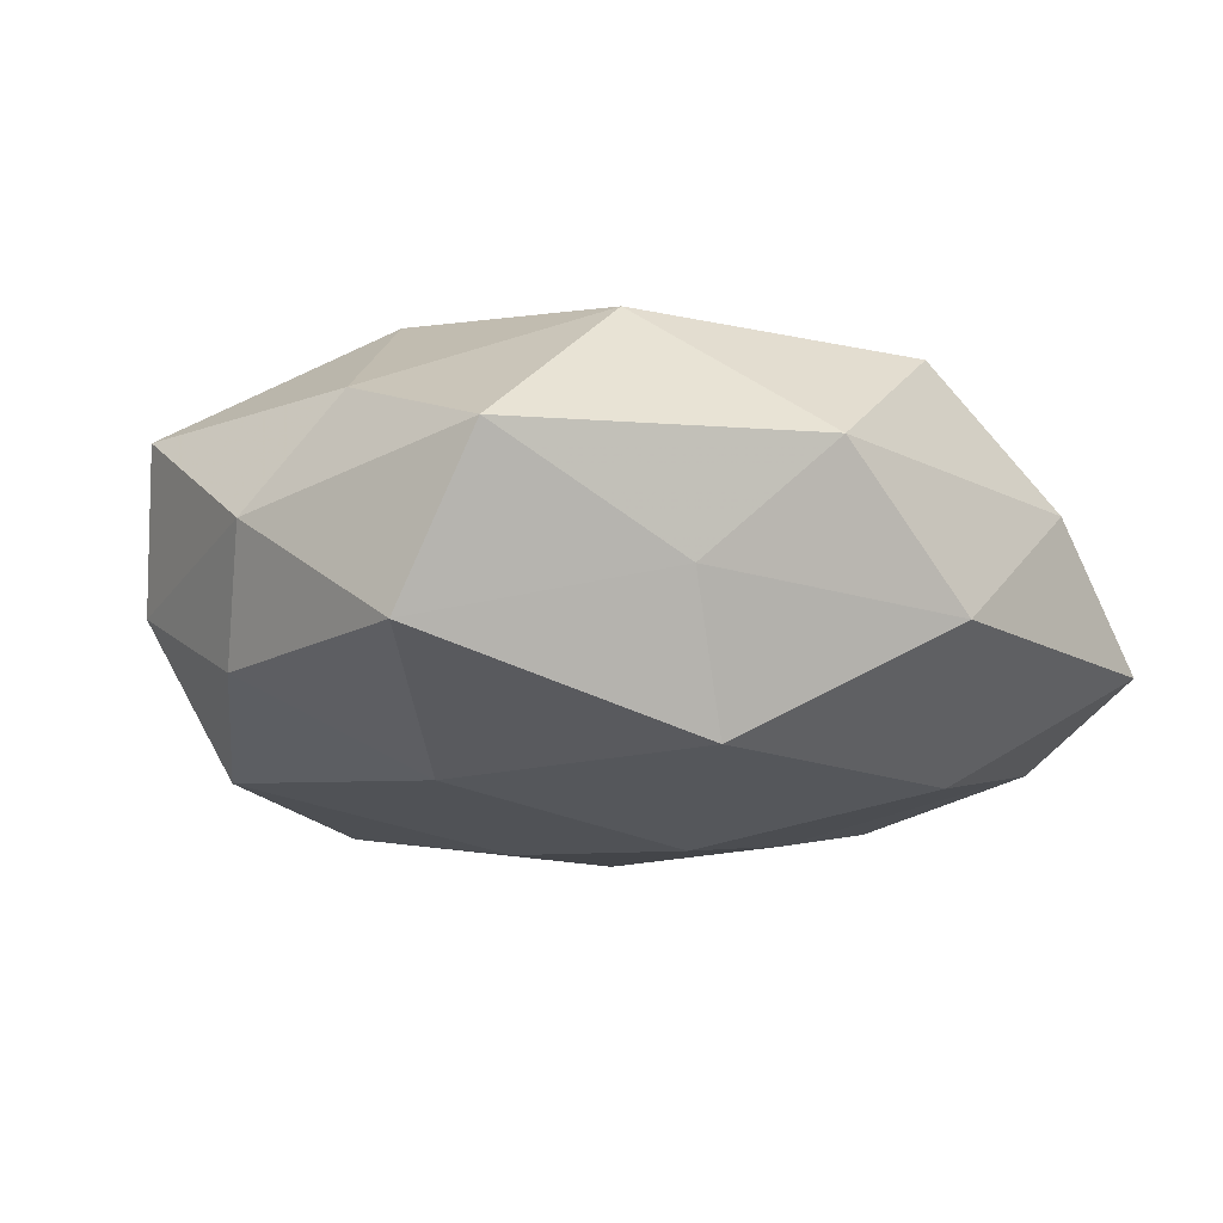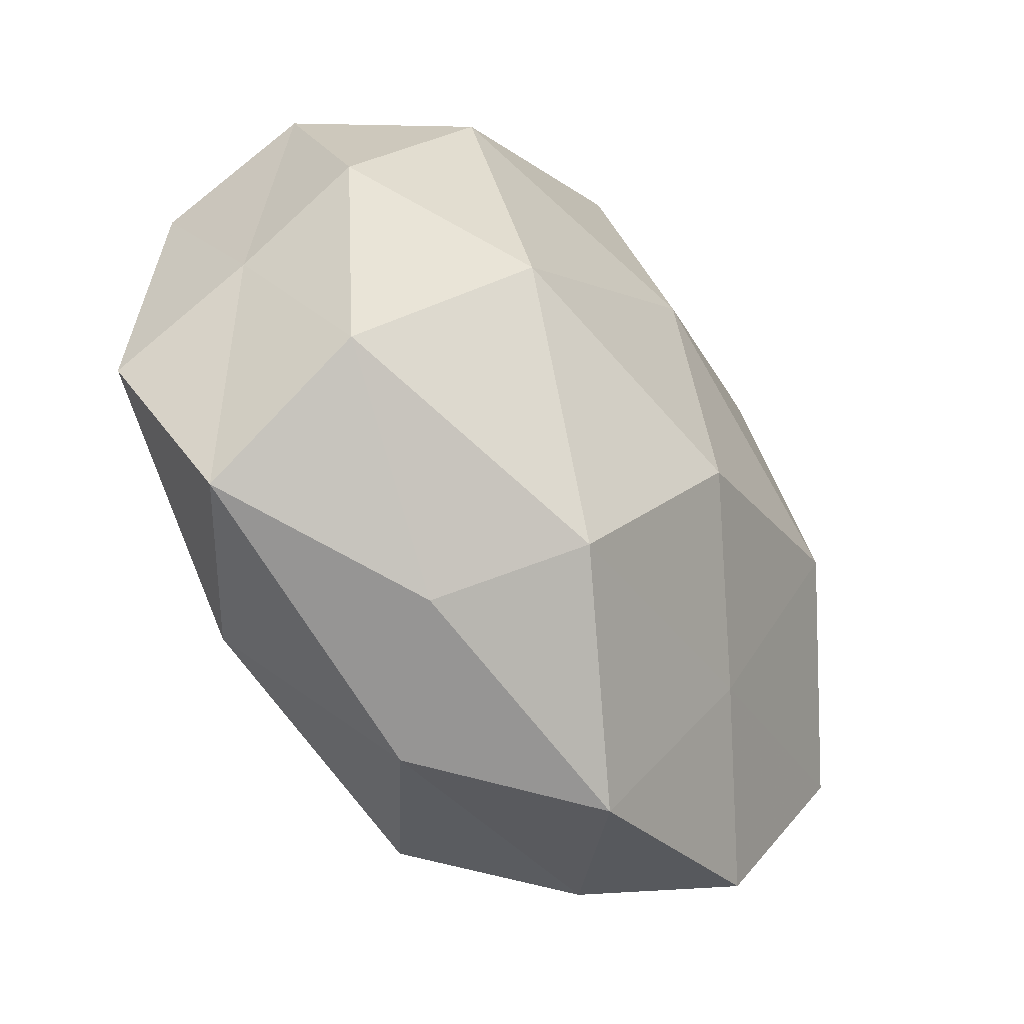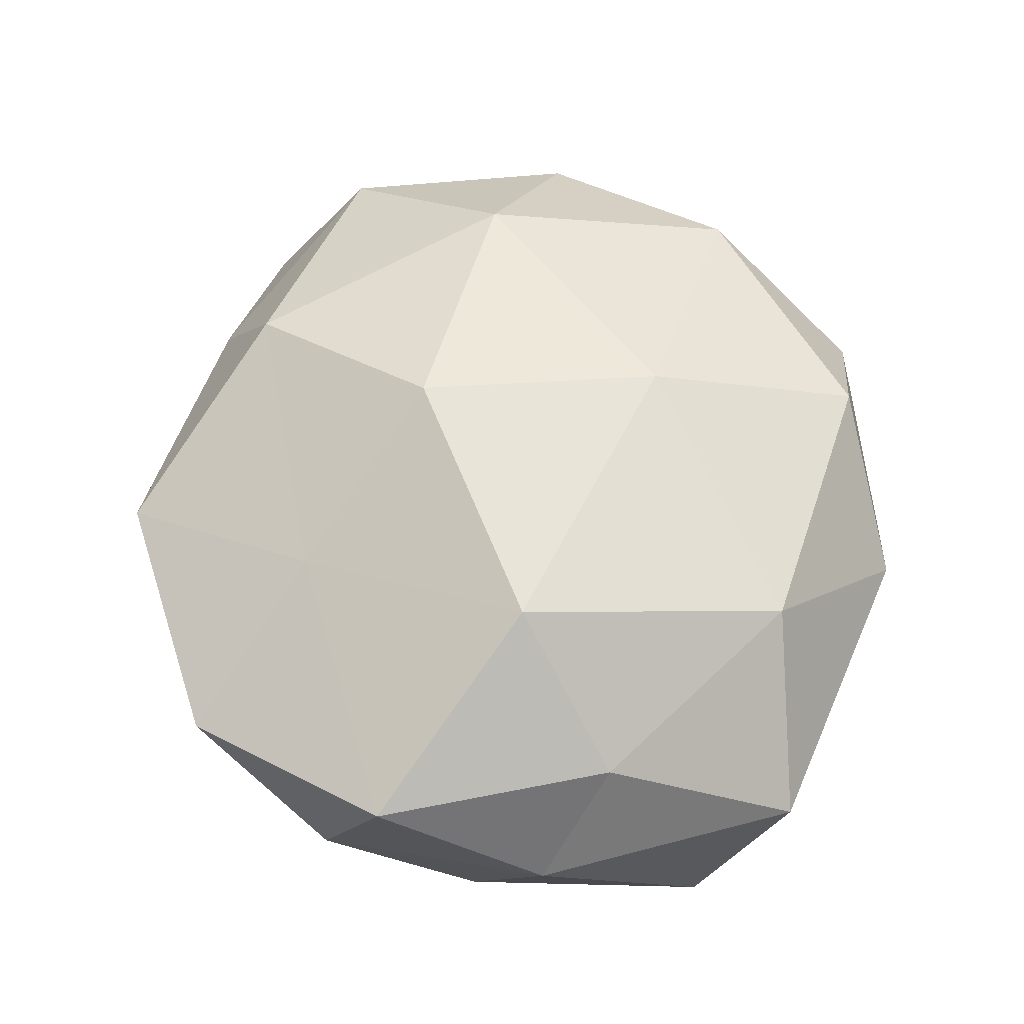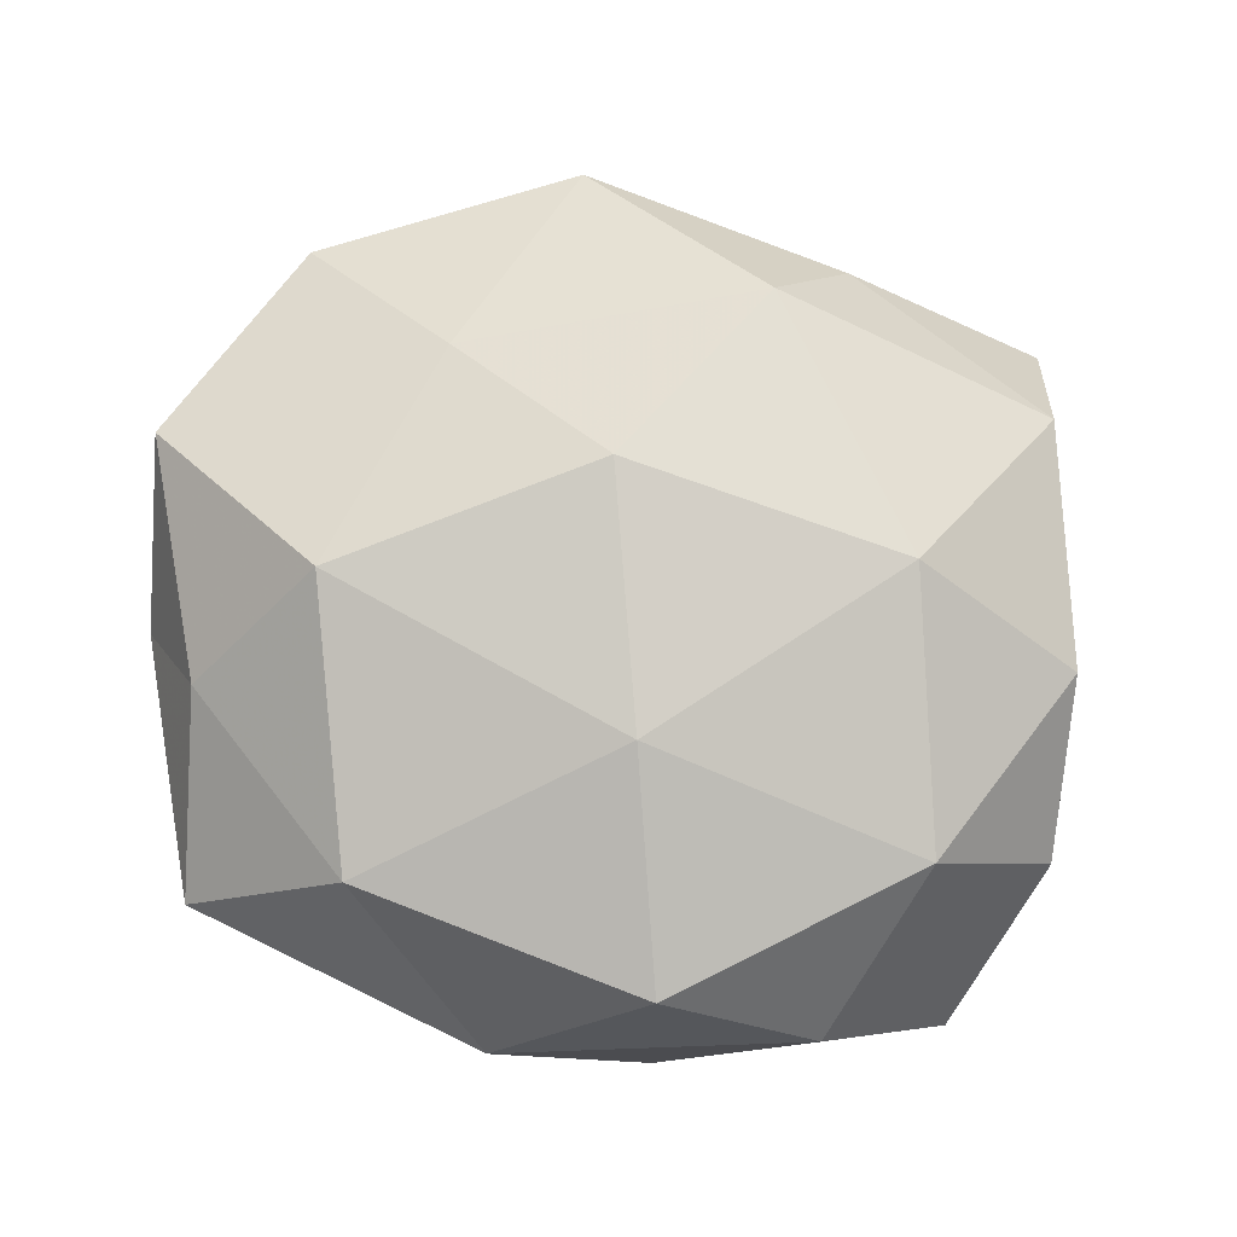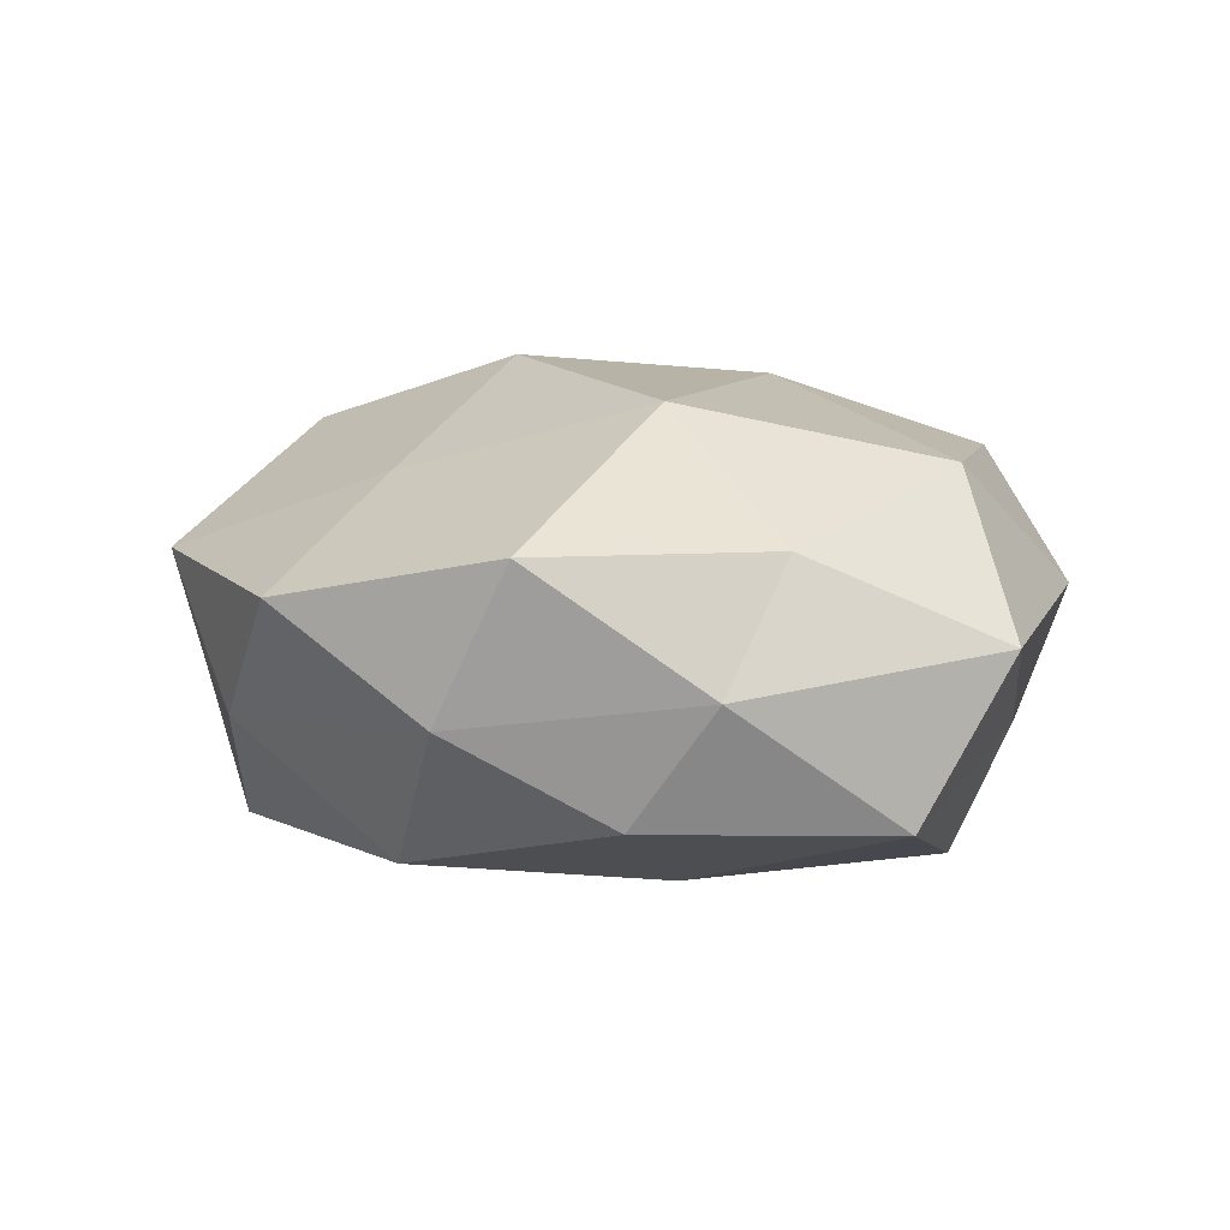
<metadata>
{"format":"obj","ext":"obj","renderer":"f3d","projection":"perspective","resolution":1024,"background":"white","views":[{"elev":-17.1,"azim":139.2,"up":"+Z"},{"elev":-47.1,"azim":-53.8,"up":"+Y"},{"elev":56.5,"azim":89.9,"up":"+Z"},{"elev":78.2,"azim":-177.6,"up":"+Z"},{"elev":7.5,"azim":83.0,"up":"+Z"}]}
</metadata>
<code>
v 0.01922 -0.026 0.01783
v -0.02263 -0.03914 0.007083
v -0.04486 -0.03393 -0.004009
v -0.0364 0.04007 -0.009132
v 0.04525 -0.02385 -0.004154
v 0.006008 -0.04094 -0.01918
v 0.002919 -0.01537 -0.02471
v -0.01999 0.0277 -0.02139
v -0.01056 -0.04557 -0.005916
v -0.04413 -0.02193 0.01296
v 0.04998 -0.01675 0.01225
v -0.0001608 0.009789 -0.02782
v -0.03198 0.02587 0.01842
v 0.03236 -0.02631 -0.01925
v 0.01594 0.03218 -0.02344
v 0.03567 -0.03901 0.007241
v 0.04632 -0.006044 -0.01395
v -0.02498 -0.03109 -0.01981
v 0.02337 0.03686 -0.008286
v 0.006475 -0.04846 0.009078
v 0.02244 -0.04249 -0.006042
v 0.04477 0.03162 0.00249
v 0.0123 0.0458 0.004674
v 0.02669 0.03025 0.01866
v 0.05129 0.002215 -0.001125
v 0.001604 -0.01192 0.02871
v -0.004885 0.0454 -0.01012
v -0.04675 0.005011 0.01306
v 0.04426 0.009862 0.0119
v -0.02205 0.04314 0.00487
v -0.04581 0.02361 0.00289
v -0.001839 0.01605 0.02642
v -0.04764 0.01519 -0.01341
v -0.004785 0.04082 0.01828
v -0.02902 -0.003506 0.02492
v 0.04673 0.02127 -0.01475
v -0.01405 -0.03232 0.02126
v 0.03064 -0.0001926 0.02511
v -0.04779 -0.003342 -0.0003049
v 0.02664 0.001895 -0.0231
v -0.04991 -0.0128 -0.01534
v -0.0243 -0.0009828 -0.02225
f 2 3 9
f 2 10 3
f 7 14 6
f 15 12 8
f 1 16 11
f 5 11 16
f 5 14 17
f 6 18 7
f 3 18 9
f 9 18 6
f 2 9 20
f 20 16 1
f 9 6 21
f 21 14 5
f 21 6 14
f 16 21 5
f 9 21 20
f 20 21 16
f 19 23 22
f 23 24 22
f 25 11 5
f 17 25 5
f 27 8 4
f 15 8 27
f 19 15 27
f 19 27 23
f 22 24 29
f 25 29 11
f 22 29 25
f 27 4 30
f 27 30 23
f 13 31 28
f 30 4 31
f 30 31 13
f 4 8 33
f 33 31 4
f 23 34 24
f 34 30 13
f 23 30 34
f 13 32 34
f 24 34 32
f 10 35 28
f 28 35 13
f 35 32 13
f 35 26 32
f 19 36 15
f 19 22 36
f 36 25 17
f 22 25 36
f 2 37 10
f 20 1 37
f 2 20 37
f 37 1 26
f 37 35 10
f 37 26 35
f 1 11 38
f 26 1 38
f 38 11 29
f 29 24 38
f 24 32 38
f 38 32 26
f 10 39 3
f 10 28 39
f 39 28 31
f 39 31 33
f 12 40 7
f 40 14 7
f 15 40 12
f 40 17 14
f 36 40 15
f 36 17 40
f 3 41 18
f 3 39 41
f 41 39 33
f 7 42 12
f 8 12 42
f 18 42 7
f 8 42 33
f 18 41 42
f 33 42 41

</code>
